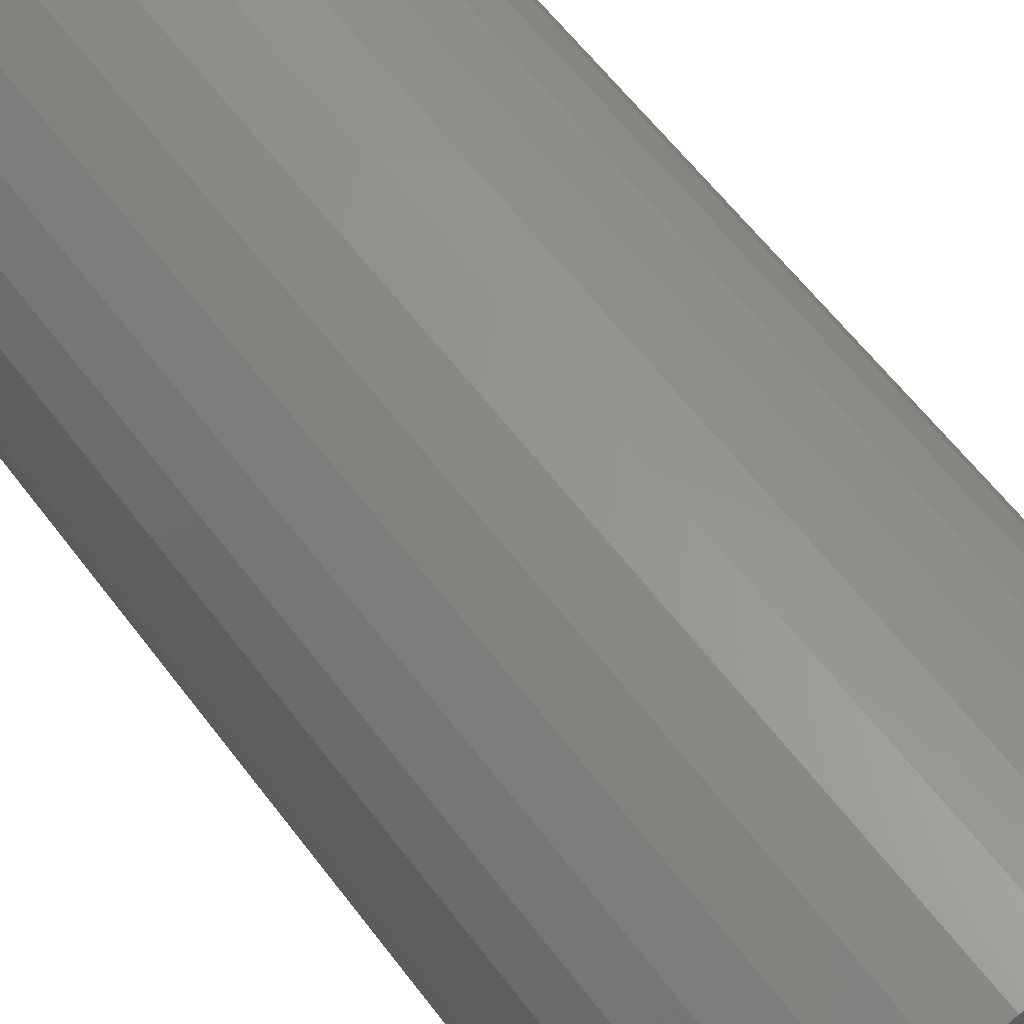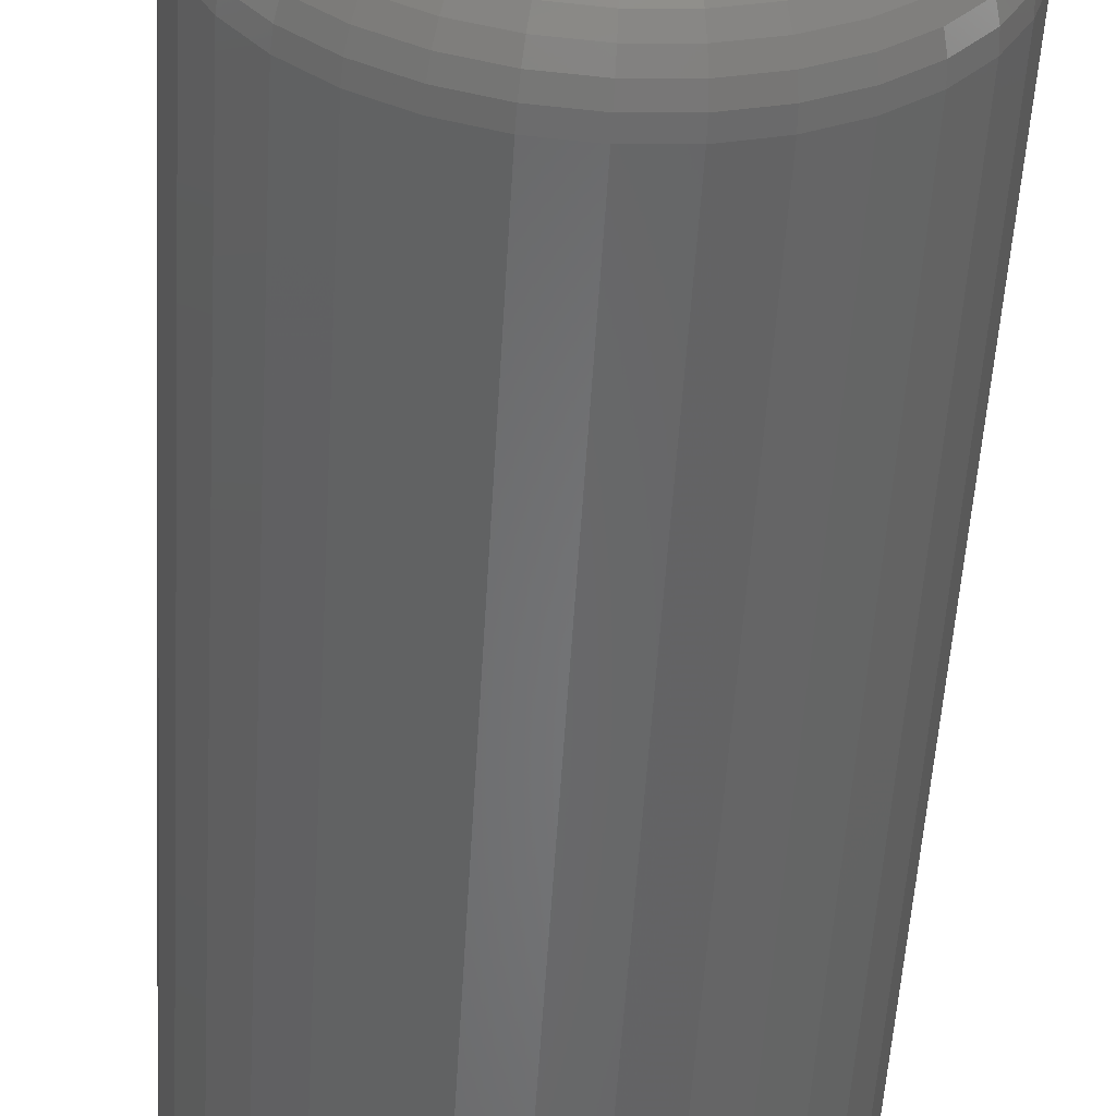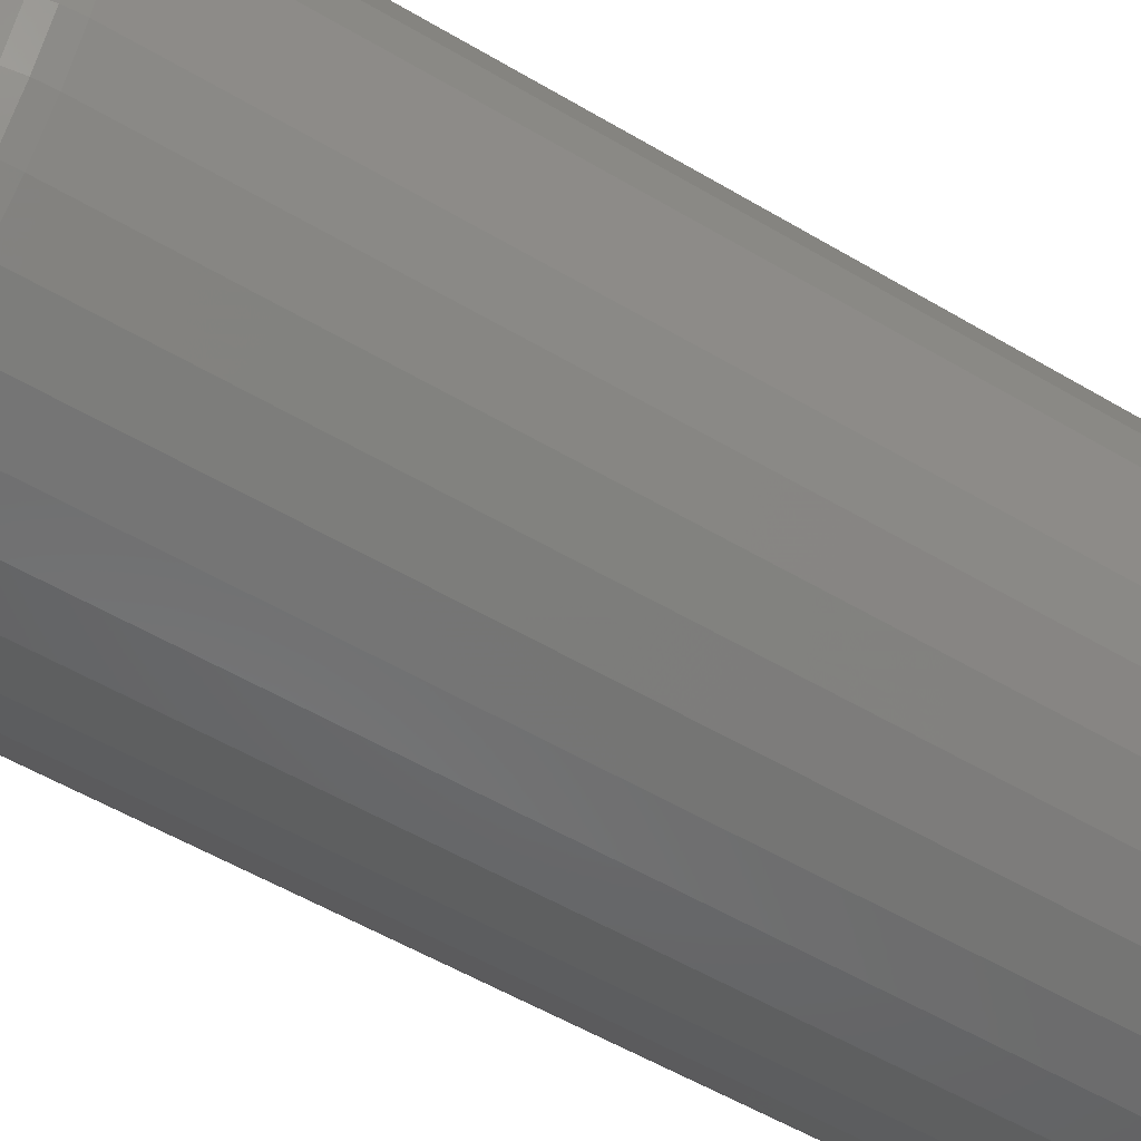
<metadata>
{"format":"stl","ext":"stl","renderer":"f3d","projection":"perspective","resolution":1024,"background":"white","views":[{"elev":60.6,"azim":143.2,"up":"+Y"},{"elev":-53.2,"azim":-3.4,"up":"+Y"},{"elev":-53.0,"azim":57.3,"up":"+Y"}]}
</metadata>
<code>
# stl→obj: 320 verts, 636 faces
v -0.01972 0.109 0.75
v 0.02366 0.109 0.75
v 0.001974 0.1112 0.75
v -0.04057 0.1027 0.75
v 0.04452 0.1027 0.75
v -0.0598 0.09245 0.75
v 0.06374 0.09245 0.75
v 0.06374 -0.09245 0.75
v -0.04057 -0.1027 0.75
v 0.04452 -0.1027 0.75
v -0.01972 -0.109 0.75
v 0.02366 -0.109 0.75
v 0.001974 -0.1112 0.75
v 0.08059 0.07862 0.75
v -0.07665 0.07862 0.75
v 0.09442 0.06177 0.75
v -0.09047 0.06177 0.75
v 0.1047 0.04255 0.75
v -0.1007 0.04255 0.75
v 0.111 0.02169 0.75
v -0.1071 0.02169 0.75
v 0.1132 -1.283e-16 0.75
v -0.1092 1.132e-17 0.75
v 0.111 -0.02169 0.75
v -0.1071 -0.02169 0.75
v 0.1047 -0.04255 0.75
v -0.1007 -0.04255 0.75
v 0.09442 -0.06177 0.75
v -0.09047 -0.06177 0.75
v 0.08059 -0.07862 0.75
v -0.07665 -0.07862 0.75
v -0.0598 -0.09245 0.75
v 0.1757 0 0
v 0.1757 -3.511e-16 0.6875
v 0.1723 -0.03388 0
v 0.1723 -0.03388 0.6875
v 0.1624 -0.06647 0
v 0.1624 -0.06647 0.6875
v 0.1464 -0.09649 0
v 0.1464 -0.09649 0.6875
v 0.1248 -0.1228 0
v 0.1248 -0.1228 0.6875
v 0.09847 -0.1444 0
v 0.09847 -0.1444 0.6875
v 0.06844 -0.1605 0
v 0.06844 -0.1605 0.6875
v 0.03586 -0.1703 0
v 0.03586 -0.1703 0.6875
v 0.001974 -0.1737 0
v 0.001974 -0.1737 0.6875
v -0.03191 -0.1703 0
v -0.03191 -0.1703 0.6875
v -0.06449 -0.1605 0
v -0.06449 -0.1605 0.6875
v -0.09452 -0.1444 0
v -0.09452 -0.1444 0.6875
v -0.1208 -0.1228 0
v -0.1208 -0.1228 0.6875
v -0.1424 -0.09649 0
v -0.1424 -0.09649 0.6875
v -0.1585 -0.06647 0
v -0.1585 -0.06647 0.6875
v -0.1684 -0.03388 0
v -0.1684 -0.03388 0.6875
v -0.1717 9.84e-17 0
v -0.1717 9.84e-17 0.6875
v -0.1684 0.03388 0
v -0.1684 0.03388 0.6875
v -0.1585 0.06647 0
v -0.1585 0.06647 0.6875
v -0.1424 0.09649 0
v -0.1424 0.09649 0.6875
v -0.1208 0.1228 0
v -0.1208 0.1228 0.6875
v -0.09452 0.1444 0
v -0.09452 0.1444 0.6875
v -0.06449 0.1605 0
v -0.06449 0.1605 0.6875
v -0.03191 0.1703 0
v -0.03191 0.1703 0.6875
v 0.001974 0.1737 0
v 0.001974 0.1737 0.6875
v 0.03586 0.1703 0
v 0.03586 0.1703 0.6875
v 0.06844 0.1605 0
v 0.06844 0.1605 0.6875
v 0.09847 0.1444 0
v 0.09847 0.1444 0.6875
v 0.1248 0.1228 0
v 0.1248 0.1228 0.6875
v 0.1464 0.09649 0
v 0.1464 0.09649 0.6875
v 0.1624 0.06647 0
v 0.1624 0.06647 0.6875
v 0.1723 0.03388 0
v 0.1723 0.03388 0.6875
v -0.1214 8.327e-17 0.7488
v -0.119 0.02407 0.7488
v -0.1331 8.327e-17 0.7452
v -0.1305 0.02636 0.7452
v -0.1439 1.11e-16 0.7395
v -0.1411 0.02847 0.7395
v -0.1534 9.714e-17 0.7317
v -0.1504 0.03031 0.7317
v -0.1612 1.11e-16 0.7222
v -0.158 0.03183 0.7222
v -0.167 1.11e-16 0.7114
v -0.1637 0.03296 0.7114
v -0.1705 9.714e-17 0.6997
v -0.1672 0.03365 0.6997
v 0.123 0.02407 0.7488
v 0.1254 -2.984e-16 0.7488
v 0.1345 0.02636 0.7452
v 0.1371 -3.192e-16 0.7452
v 0.1451 0.02847 0.7395
v 0.1479 -3.469e-16 0.7395
v 0.1544 0.03031 0.7317
v 0.1574 -3.608e-16 0.7317
v 0.162 0.03183 0.7222
v 0.1651 -3.886e-16 0.7222
v 0.1677 0.03296 0.7114
v 0.1709 -4.163e-16 0.7114
v 0.1711 0.03365 0.6997
v 0.1745 -4.025e-16 0.6997
v 0.116 0.04721 0.7488
v 0.1268 0.0517 0.7452
v 0.1368 0.05584 0.7395
v 0.1455 0.05946 0.7317
v 0.1527 0.06244 0.7222
v 0.158 0.06465 0.7114
v 0.1613 0.06601 0.6997
v 0.1046 0.06854 0.7488
v 0.1143 0.07506 0.7452
v 0.1233 0.08106 0.7395
v 0.1312 0.08632 0.7317
v 0.1376 0.09064 0.7222
v 0.1424 0.09385 0.7114
v 0.1454 0.09583 0.6997
v 0.08921 0.08724 0.7488
v 0.09751 0.09553 0.7452
v 0.1051 0.1032 0.7395
v 0.1118 0.1099 0.7317
v 0.1173 0.1154 0.7222
v 0.1214 0.1194 0.7114
v 0.1239 0.122 0.6997
v 0.07052 0.1026 0.7488
v 0.07703 0.1123 0.7452
v 0.08304 0.1213 0.7395
v 0.0883 0.1292 0.7317
v 0.09262 0.1357 0.7222
v 0.09582 0.1405 0.7114
v 0.0978 0.1434 0.6997
v 0.04919 0.114 0.7488
v 0.05367 0.1248 0.7452
v 0.05781 0.1348 0.7395
v 0.06143 0.1436 0.7317
v 0.06441 0.1507 0.7222
v 0.06662 0.1561 0.7114
v 0.06798 0.1594 0.6997
v 0.02604 0.121 0.7488
v 0.02833 0.1325 0.7452
v 0.03044 0.1431 0.7395
v 0.03229 0.1524 0.7317
v 0.0338 0.16 0.7222
v 0.03493 0.1657 0.7114
v 0.03562 0.1692 0.6997
v 0.001974 0.1234 0.7488
v 0.001974 0.1351 0.7452
v 0.001974 0.1459 0.7395
v 0.001974 0.1554 0.7317
v 0.001974 0.1632 0.7222
v 0.001974 0.1689 0.7114
v 0.001974 0.1725 0.6997
v -0.0221 0.121 0.7488
v -0.02438 0.1325 0.7452
v -0.02649 0.1431 0.7395
v -0.02834 0.1524 0.7317
v -0.02986 0.16 0.7222
v -0.03098 0.1657 0.7114
v -0.03168 0.1692 0.6997
v -0.04524 0.114 0.7488
v -0.04973 0.1248 0.7452
v -0.05386 0.1348 0.7395
v -0.05749 0.1436 0.7317
v -0.06046 0.1507 0.7222
v -0.06267 0.1561 0.7114
v -0.06403 0.1594 0.6997
v -0.06657 0.1026 0.7488
v -0.07308 0.1123 0.7452
v -0.07909 0.1213 0.7395
v -0.08435 0.1292 0.7317
v -0.08867 0.1357 0.7222
v -0.09188 0.1405 0.7114
v -0.09385 0.1434 0.6997
v -0.08527 0.08724 0.7488
v -0.09356 0.09553 0.7452
v -0.1012 0.1032 0.7395
v -0.1079 0.1099 0.7317
v -0.1134 0.1154 0.7222
v -0.1175 0.1194 0.7114
v -0.12 0.122 0.6997
v -0.1006 0.06854 0.7488
v -0.1104 0.07506 0.7452
v -0.1193 0.08106 0.7395
v -0.1272 0.08632 0.7317
v -0.1337 0.09064 0.7222
v -0.1385 0.09385 0.7114
v -0.1414 0.09583 0.6997
v -0.112 0.04721 0.7488
v -0.1228 0.0517 0.7452
v -0.1328 0.05584 0.7395
v -0.1416 0.05946 0.7317
v -0.1488 0.06244 0.7222
v -0.1541 0.06465 0.7114
v -0.1574 0.06601 0.6997
v 0.123 -0.02407 0.7488
v 0.1345 -0.02636 0.7452
v 0.1451 -0.02847 0.7395
v 0.1544 -0.03031 0.7317
v 0.162 -0.03183 0.7222
v 0.1677 -0.03296 0.7114
v 0.1711 -0.03365 0.6997
v -0.119 -0.02407 0.7488
v -0.1305 -0.02636 0.7452
v -0.1411 -0.02847 0.7395
v -0.1504 -0.03031 0.7317
v -0.158 -0.03183 0.7222
v -0.1637 -0.03296 0.7114
v -0.1672 -0.03365 0.6997
v -0.112 -0.04721 0.7488
v -0.1228 -0.0517 0.7452
v -0.1328 -0.05584 0.7395
v -0.1416 -0.05946 0.7317
v -0.1488 -0.06244 0.7222
v -0.1541 -0.06465 0.7114
v -0.1574 -0.06601 0.6997
v -0.1006 -0.06854 0.7488
v -0.1104 -0.07506 0.7452
v -0.1193 -0.08106 0.7395
v -0.1272 -0.08632 0.7317
v -0.1337 -0.09064 0.7222
v -0.1385 -0.09385 0.7114
v -0.1414 -0.09583 0.6997
v -0.08527 -0.08724 0.7488
v -0.09356 -0.09553 0.7452
v -0.1012 -0.1032 0.7395
v -0.1079 -0.1099 0.7317
v -0.1134 -0.1154 0.7222
v -0.1175 -0.1194 0.7114
v -0.12 -0.122 0.6997
v -0.06657 -0.1026 0.7488
v -0.07308 -0.1123 0.7452
v -0.07909 -0.1213 0.7395
v -0.08435 -0.1292 0.7317
v -0.08867 -0.1357 0.7222
v -0.09188 -0.1405 0.7114
v -0.09385 -0.1434 0.6997
v -0.04524 -0.114 0.7488
v -0.04973 -0.1248 0.7452
v -0.05386 -0.1348 0.7395
v -0.05749 -0.1436 0.7317
v -0.06046 -0.1507 0.7222
v -0.06267 -0.1561 0.7114
v -0.06403 -0.1594 0.6997
v -0.0221 -0.121 0.7488
v -0.02438 -0.1325 0.7452
v -0.02649 -0.1431 0.7395
v -0.02834 -0.1524 0.7317
v -0.02986 -0.16 0.7222
v -0.03098 -0.1657 0.7114
v -0.03168 -0.1692 0.6997
v 0.001974 -0.1234 0.7488
v 0.001974 -0.1351 0.7452
v 0.001974 -0.1459 0.7395
v 0.001974 -0.1554 0.7317
v 0.001974 -0.1632 0.7222
v 0.001974 -0.1689 0.7114
v 0.001974 -0.1725 0.6997
v 0.02604 -0.121 0.7488
v 0.02833 -0.1325 0.7452
v 0.03044 -0.1431 0.7395
v 0.03229 -0.1524 0.7317
v 0.0338 -0.16 0.7222
v 0.03493 -0.1657 0.7114
v 0.03562 -0.1692 0.6997
v 0.04919 -0.114 0.7488
v 0.05367 -0.1248 0.7452
v 0.05781 -0.1348 0.7395
v 0.06143 -0.1436 0.7317
v 0.06441 -0.1507 0.7222
v 0.06662 -0.1561 0.7114
v 0.06798 -0.1594 0.6997
v 0.07052 -0.1026 0.7488
v 0.07703 -0.1123 0.7452
v 0.08304 -0.1213 0.7395
v 0.0883 -0.1292 0.7317
v 0.09262 -0.1357 0.7222
v 0.09582 -0.1405 0.7114
v 0.0978 -0.1434 0.6997
v 0.08921 -0.08724 0.7488
v 0.09751 -0.09553 0.7452
v 0.1051 -0.1032 0.7395
v 0.1118 -0.1099 0.7317
v 0.1173 -0.1154 0.7222
v 0.1214 -0.1194 0.7114
v 0.1239 -0.122 0.6997
v 0.1046 -0.06854 0.7488
v 0.1143 -0.07506 0.7452
v 0.1233 -0.08106 0.7395
v 0.1312 -0.08632 0.7317
v 0.1376 -0.09064 0.7222
v 0.1424 -0.09385 0.7114
v 0.1454 -0.09583 0.6997
v 0.116 -0.04721 0.7488
v 0.1268 -0.0517 0.7452
v 0.1368 -0.05584 0.7395
v 0.1455 -0.05946 0.7317
v 0.1527 -0.06244 0.7222
v 0.158 -0.06465 0.7114
v 0.1613 -0.06601 0.6997
f 1 2 3
f 2 1 4
f 2 4 5
f 5 4 6
f 5 6 7
f 8 9 10
f 10 9 11
f 10 11 12
f 12 11 13
f 7 6 14
f 14 6 15
f 14 15 16
f 16 15 17
f 16 17 18
f 18 17 19
f 18 19 20
f 20 19 21
f 20 21 22
f 22 21 23
f 22 23 24
f 24 23 25
f 24 25 26
f 26 25 27
f 26 27 28
f 28 27 29
f 28 29 30
f 30 29 31
f 30 31 8
f 8 31 32
f 8 32 9
f 33 34 35
f 35 34 36
f 35 36 37
f 37 36 38
f 37 38 39
f 39 38 40
f 39 40 41
f 41 40 42
f 41 42 43
f 43 42 44
f 43 44 45
f 45 44 46
f 45 46 47
f 47 46 48
f 47 48 49
f 49 48 50
f 49 50 51
f 51 50 52
f 51 52 53
f 53 52 54
f 53 54 55
f 55 54 56
f 55 56 57
f 57 56 58
f 57 58 59
f 59 58 60
f 59 60 61
f 61 60 62
f 61 62 63
f 63 62 64
f 63 64 65
f 65 64 66
f 65 66 67
f 67 66 68
f 67 68 69
f 69 68 70
f 69 70 71
f 71 70 72
f 71 72 73
f 73 72 74
f 73 74 75
f 75 74 76
f 75 76 77
f 77 76 78
f 77 78 79
f 79 78 80
f 79 80 81
f 81 80 82
f 81 82 83
f 83 82 84
f 83 84 85
f 85 84 86
f 85 86 87
f 87 86 88
f 87 88 89
f 89 88 90
f 89 90 91
f 91 90 92
f 91 92 93
f 93 92 94
f 93 94 95
f 95 94 96
f 95 96 33
f 33 96 34
f 23 21 97
f 97 21 98
f 97 98 99
f 99 98 100
f 99 100 101
f 101 100 102
f 101 102 103
f 103 102 104
f 103 104 105
f 105 104 106
f 105 106 107
f 107 106 108
f 107 108 109
f 109 108 110
f 109 110 66
f 66 110 68
f 20 22 111
f 111 22 112
f 111 112 113
f 113 112 114
f 113 114 115
f 115 114 116
f 115 116 117
f 117 116 118
f 117 118 119
f 119 118 120
f 119 120 121
f 121 120 122
f 121 122 123
f 123 122 124
f 123 124 96
f 96 124 34
f 18 20 125
f 125 20 111
f 125 111 126
f 126 111 113
f 126 113 127
f 127 113 115
f 127 115 128
f 128 115 117
f 128 117 129
f 129 117 119
f 129 119 130
f 130 119 121
f 130 121 131
f 131 121 123
f 131 123 94
f 94 123 96
f 16 18 132
f 132 18 125
f 132 125 133
f 133 125 126
f 133 126 134
f 134 126 127
f 134 127 135
f 135 127 128
f 135 128 136
f 136 128 129
f 136 129 137
f 137 129 130
f 137 130 138
f 138 130 131
f 138 131 92
f 92 131 94
f 14 16 139
f 139 16 132
f 139 132 140
f 140 132 133
f 140 133 141
f 141 133 134
f 141 134 142
f 142 134 135
f 142 135 143
f 143 135 136
f 143 136 144
f 144 136 137
f 144 137 145
f 145 137 138
f 145 138 90
f 90 138 92
f 7 14 146
f 146 14 139
f 146 139 147
f 147 139 140
f 147 140 148
f 148 140 141
f 148 141 149
f 149 141 142
f 149 142 150
f 150 142 143
f 150 143 151
f 151 143 144
f 151 144 152
f 152 144 145
f 152 145 88
f 88 145 90
f 5 7 153
f 153 7 146
f 153 146 154
f 154 146 147
f 154 147 155
f 155 147 148
f 155 148 156
f 156 148 149
f 156 149 157
f 157 149 150
f 157 150 158
f 158 150 151
f 158 151 159
f 159 151 152
f 159 152 86
f 86 152 88
f 2 5 160
f 160 5 153
f 160 153 161
f 161 153 154
f 161 154 162
f 162 154 155
f 162 155 163
f 163 155 156
f 163 156 164
f 164 156 157
f 164 157 165
f 165 157 158
f 165 158 166
f 166 158 159
f 166 159 84
f 84 159 86
f 3 2 167
f 167 2 160
f 167 160 168
f 168 160 161
f 168 161 169
f 169 161 162
f 169 162 170
f 170 162 163
f 170 163 171
f 171 163 164
f 171 164 172
f 172 164 165
f 172 165 173
f 173 165 166
f 173 166 82
f 82 166 84
f 1 3 174
f 174 3 167
f 174 167 175
f 175 167 168
f 175 168 176
f 176 168 169
f 176 169 177
f 177 169 170
f 177 170 178
f 178 170 171
f 178 171 179
f 179 171 172
f 179 172 180
f 180 172 173
f 180 173 80
f 80 173 82
f 4 1 181
f 181 1 174
f 181 174 182
f 182 174 175
f 182 175 183
f 183 175 176
f 183 176 184
f 184 176 177
f 184 177 185
f 185 177 178
f 185 178 186
f 186 178 179
f 186 179 187
f 187 179 180
f 187 180 78
f 78 180 80
f 6 4 188
f 188 4 181
f 188 181 189
f 189 181 182
f 189 182 190
f 190 182 183
f 190 183 191
f 191 183 184
f 191 184 192
f 192 184 185
f 192 185 193
f 193 185 186
f 193 186 194
f 194 186 187
f 194 187 76
f 76 187 78
f 15 6 195
f 195 6 188
f 195 188 196
f 196 188 189
f 196 189 197
f 197 189 190
f 197 190 198
f 198 190 191
f 198 191 199
f 199 191 192
f 199 192 200
f 200 192 193
f 200 193 201
f 201 193 194
f 201 194 74
f 74 194 76
f 17 15 202
f 202 15 195
f 202 195 203
f 203 195 196
f 203 196 204
f 204 196 197
f 204 197 205
f 205 197 198
f 205 198 206
f 206 198 199
f 206 199 207
f 207 199 200
f 207 200 208
f 208 200 201
f 208 201 72
f 72 201 74
f 19 17 209
f 209 17 202
f 209 202 210
f 210 202 203
f 210 203 211
f 211 203 204
f 211 204 212
f 212 204 205
f 212 205 213
f 213 205 206
f 213 206 214
f 214 206 207
f 214 207 215
f 215 207 208
f 215 208 70
f 70 208 72
f 21 19 98
f 98 19 209
f 98 209 100
f 100 209 210
f 100 210 102
f 102 210 211
f 102 211 104
f 104 211 212
f 104 212 106
f 106 212 213
f 106 213 108
f 108 213 214
f 108 214 110
f 110 214 215
f 110 215 68
f 68 215 70
f 22 24 112
f 112 24 216
f 112 216 114
f 114 216 217
f 114 217 116
f 116 217 218
f 116 218 118
f 118 218 219
f 118 219 120
f 120 219 220
f 120 220 122
f 122 220 221
f 122 221 124
f 124 221 222
f 124 222 34
f 34 222 36
f 25 23 223
f 223 23 97
f 223 97 224
f 224 97 99
f 224 99 225
f 225 99 101
f 225 101 226
f 226 101 103
f 226 103 227
f 227 103 105
f 227 105 228
f 228 105 107
f 228 107 229
f 229 107 109
f 229 109 64
f 64 109 66
f 27 25 230
f 230 25 223
f 230 223 231
f 231 223 224
f 231 224 232
f 232 224 225
f 232 225 233
f 233 225 226
f 233 226 234
f 234 226 227
f 234 227 235
f 235 227 228
f 235 228 236
f 236 228 229
f 236 229 62
f 62 229 64
f 29 27 237
f 237 27 230
f 237 230 238
f 238 230 231
f 238 231 239
f 239 231 232
f 239 232 240
f 240 232 233
f 240 233 241
f 241 233 234
f 241 234 242
f 242 234 235
f 242 235 243
f 243 235 236
f 243 236 60
f 60 236 62
f 31 29 244
f 244 29 237
f 244 237 245
f 245 237 238
f 245 238 246
f 246 238 239
f 246 239 247
f 247 239 240
f 247 240 248
f 248 240 241
f 248 241 249
f 249 241 242
f 249 242 250
f 250 242 243
f 250 243 58
f 58 243 60
f 32 31 251
f 251 31 244
f 251 244 252
f 252 244 245
f 252 245 253
f 253 245 246
f 253 246 254
f 254 246 247
f 254 247 255
f 255 247 248
f 255 248 256
f 256 248 249
f 256 249 257
f 257 249 250
f 257 250 56
f 56 250 58
f 9 32 258
f 258 32 251
f 258 251 259
f 259 251 252
f 259 252 260
f 260 252 253
f 260 253 261
f 261 253 254
f 261 254 262
f 262 254 255
f 262 255 263
f 263 255 256
f 263 256 264
f 264 256 257
f 264 257 54
f 54 257 56
f 11 9 265
f 265 9 258
f 265 258 266
f 266 258 259
f 266 259 267
f 267 259 260
f 267 260 268
f 268 260 261
f 268 261 269
f 269 261 262
f 269 262 270
f 270 262 263
f 270 263 271
f 271 263 264
f 271 264 52
f 52 264 54
f 13 11 272
f 272 11 265
f 272 265 273
f 273 265 266
f 273 266 274
f 274 266 267
f 274 267 275
f 275 267 268
f 275 268 276
f 276 268 269
f 276 269 277
f 277 269 270
f 277 270 278
f 278 270 271
f 278 271 50
f 50 271 52
f 12 13 279
f 279 13 272
f 279 272 280
f 280 272 273
f 280 273 281
f 281 273 274
f 281 274 282
f 282 274 275
f 282 275 283
f 283 275 276
f 283 276 284
f 284 276 277
f 284 277 285
f 285 277 278
f 285 278 48
f 48 278 50
f 10 12 286
f 286 12 279
f 286 279 287
f 287 279 280
f 287 280 288
f 288 280 281
f 288 281 289
f 289 281 282
f 289 282 290
f 290 282 283
f 290 283 291
f 291 283 284
f 291 284 292
f 292 284 285
f 292 285 46
f 46 285 48
f 8 10 293
f 293 10 286
f 293 286 294
f 294 286 287
f 294 287 295
f 295 287 288
f 295 288 296
f 296 288 289
f 296 289 297
f 297 289 290
f 297 290 298
f 298 290 291
f 298 291 299
f 299 291 292
f 299 292 44
f 44 292 46
f 30 8 300
f 300 8 293
f 300 293 301
f 301 293 294
f 301 294 302
f 302 294 295
f 302 295 303
f 303 295 296
f 303 296 304
f 304 296 297
f 304 297 305
f 305 297 298
f 305 298 306
f 306 298 299
f 306 299 42
f 42 299 44
f 28 30 307
f 307 30 300
f 307 300 308
f 308 300 301
f 308 301 309
f 309 301 302
f 309 302 310
f 310 302 303
f 310 303 311
f 311 303 304
f 311 304 312
f 312 304 305
f 312 305 313
f 313 305 306
f 313 306 40
f 40 306 42
f 26 28 314
f 314 28 307
f 314 307 315
f 315 307 308
f 315 308 316
f 316 308 309
f 316 309 317
f 317 309 310
f 317 310 318
f 318 310 311
f 318 311 319
f 319 311 312
f 319 312 320
f 320 312 313
f 320 313 38
f 38 313 40
f 24 26 216
f 216 26 314
f 216 314 217
f 217 314 315
f 217 315 218
f 218 315 316
f 218 316 219
f 219 316 317
f 219 317 220
f 220 317 318
f 220 318 221
f 221 318 319
f 221 319 222
f 222 319 320
f 222 320 36
f 36 320 38
f 81 83 79
f 77 79 83
f 85 77 83
f 47 51 45
f 49 51 47
f 51 53 45
f 45 53 55
f 45 55 43
f 43 55 57
f 43 57 41
f 41 57 59
f 41 59 39
f 39 59 61
f 39 61 37
f 37 61 63
f 37 63 35
f 35 63 65
f 35 65 33
f 33 65 67
f 33 67 95
f 95 67 69
f 95 69 93
f 93 69 71
f 93 71 91
f 91 71 73
f 91 73 89
f 89 73 75
f 89 75 87
f 87 75 77
f 87 77 85

</code>
